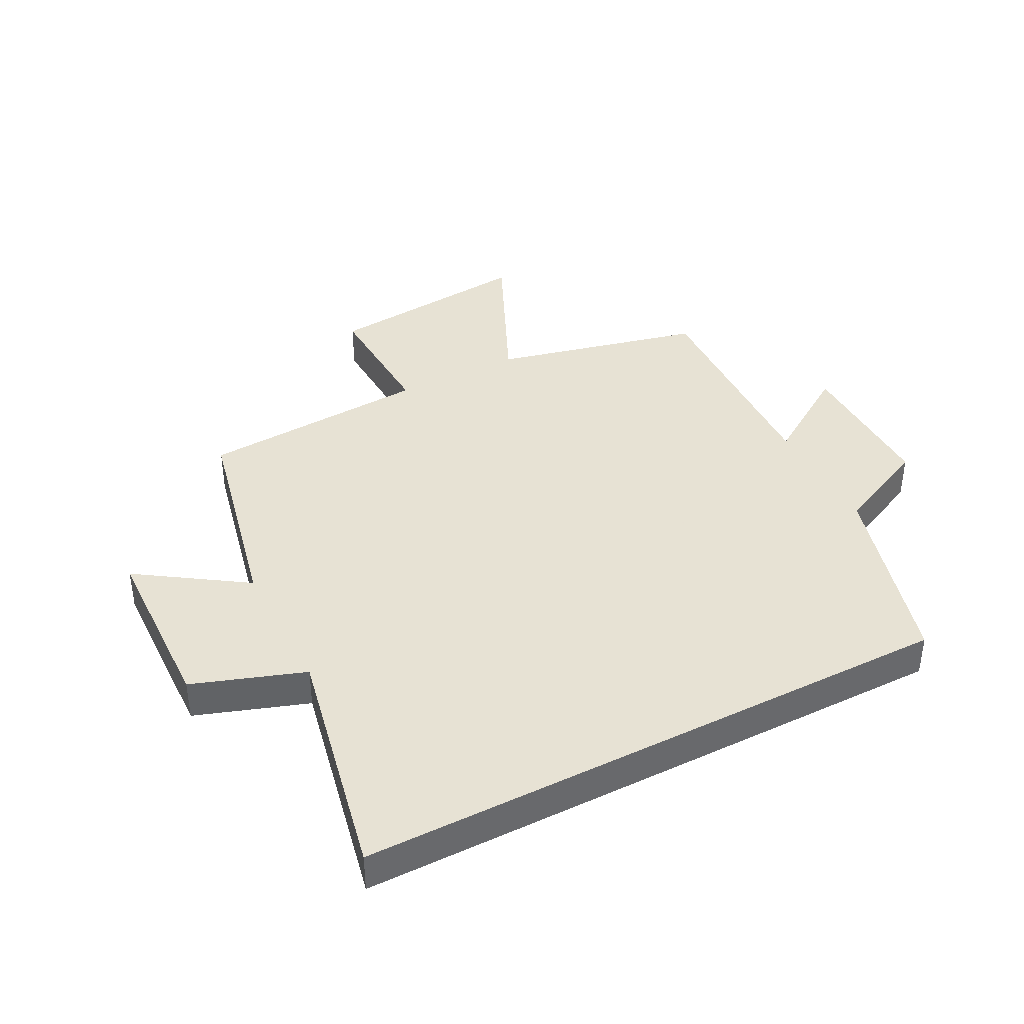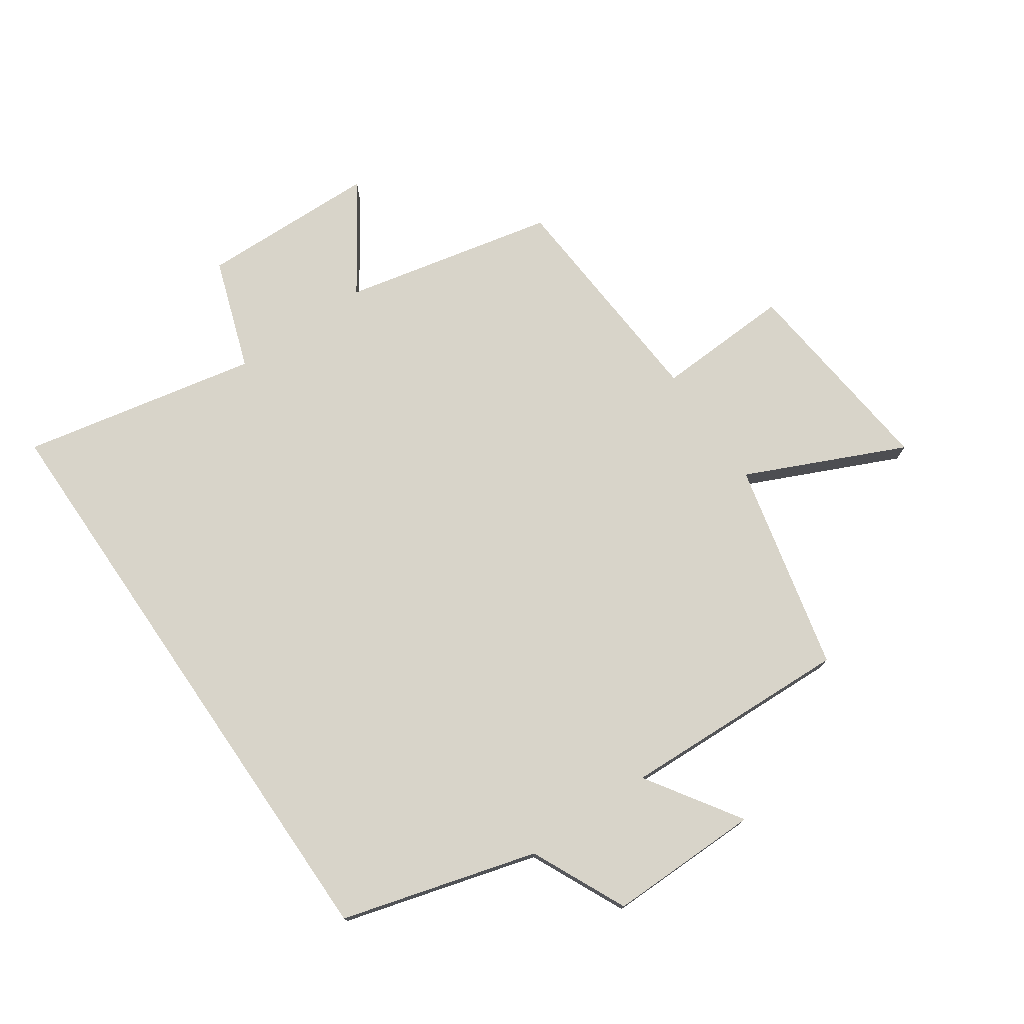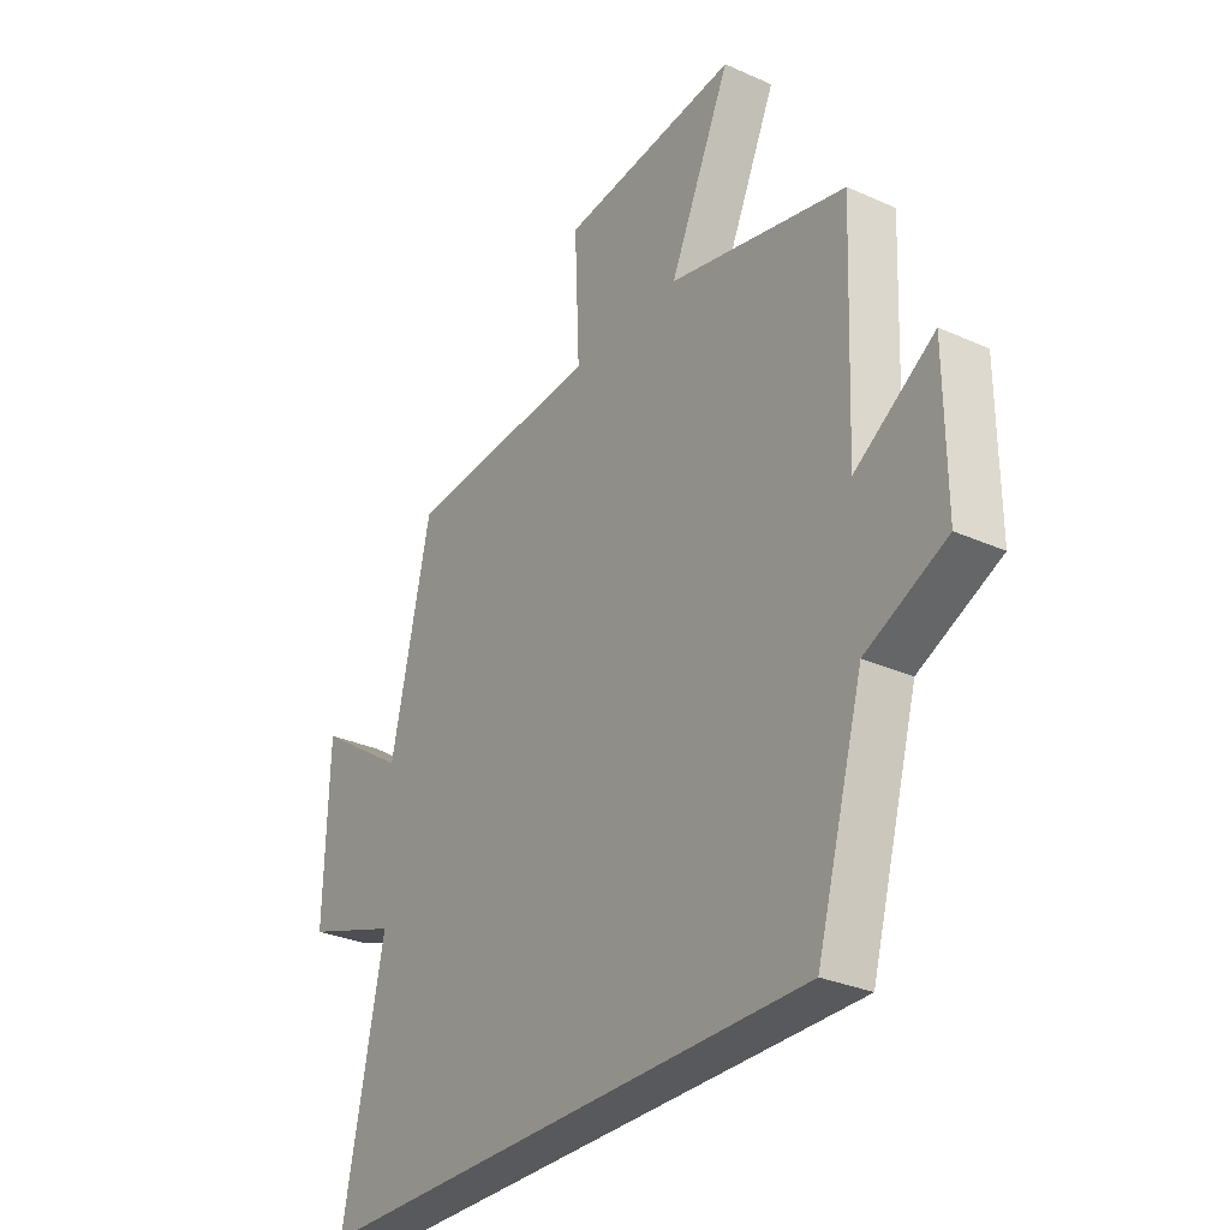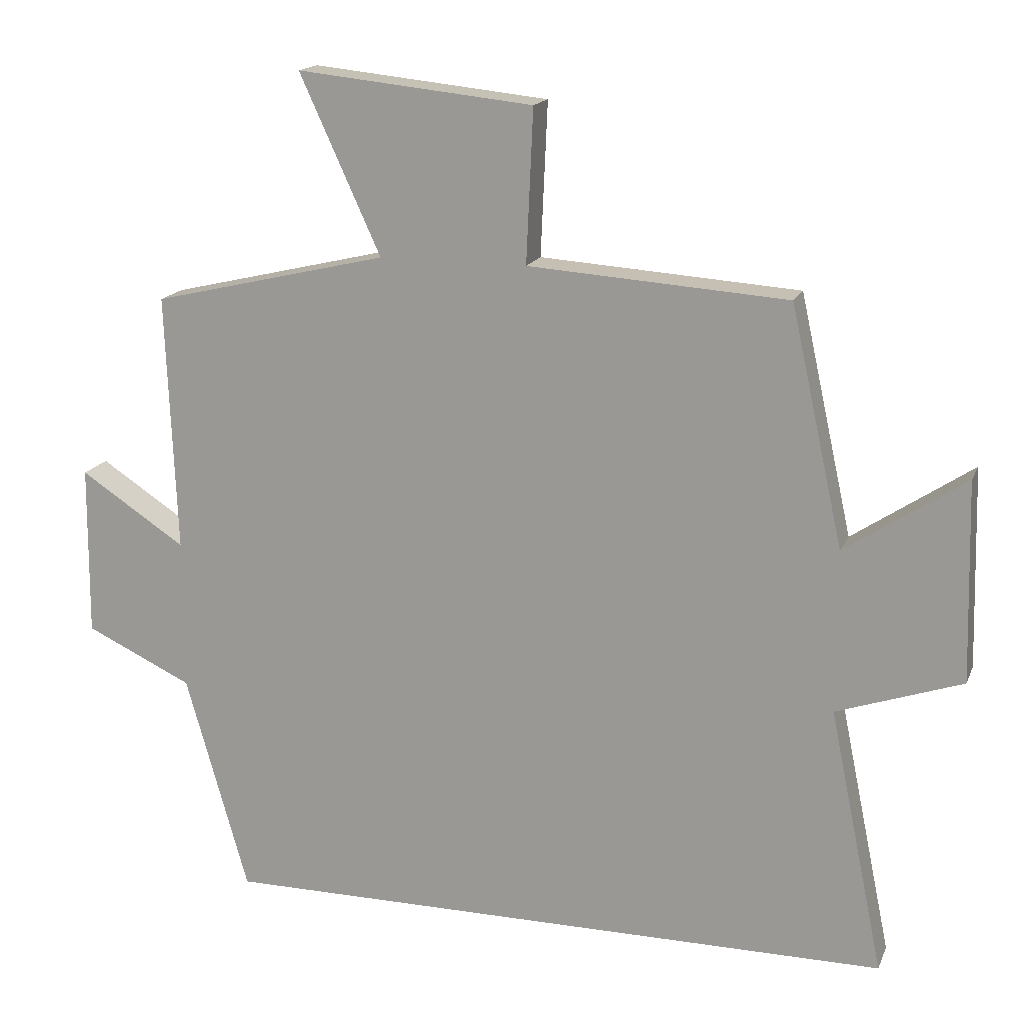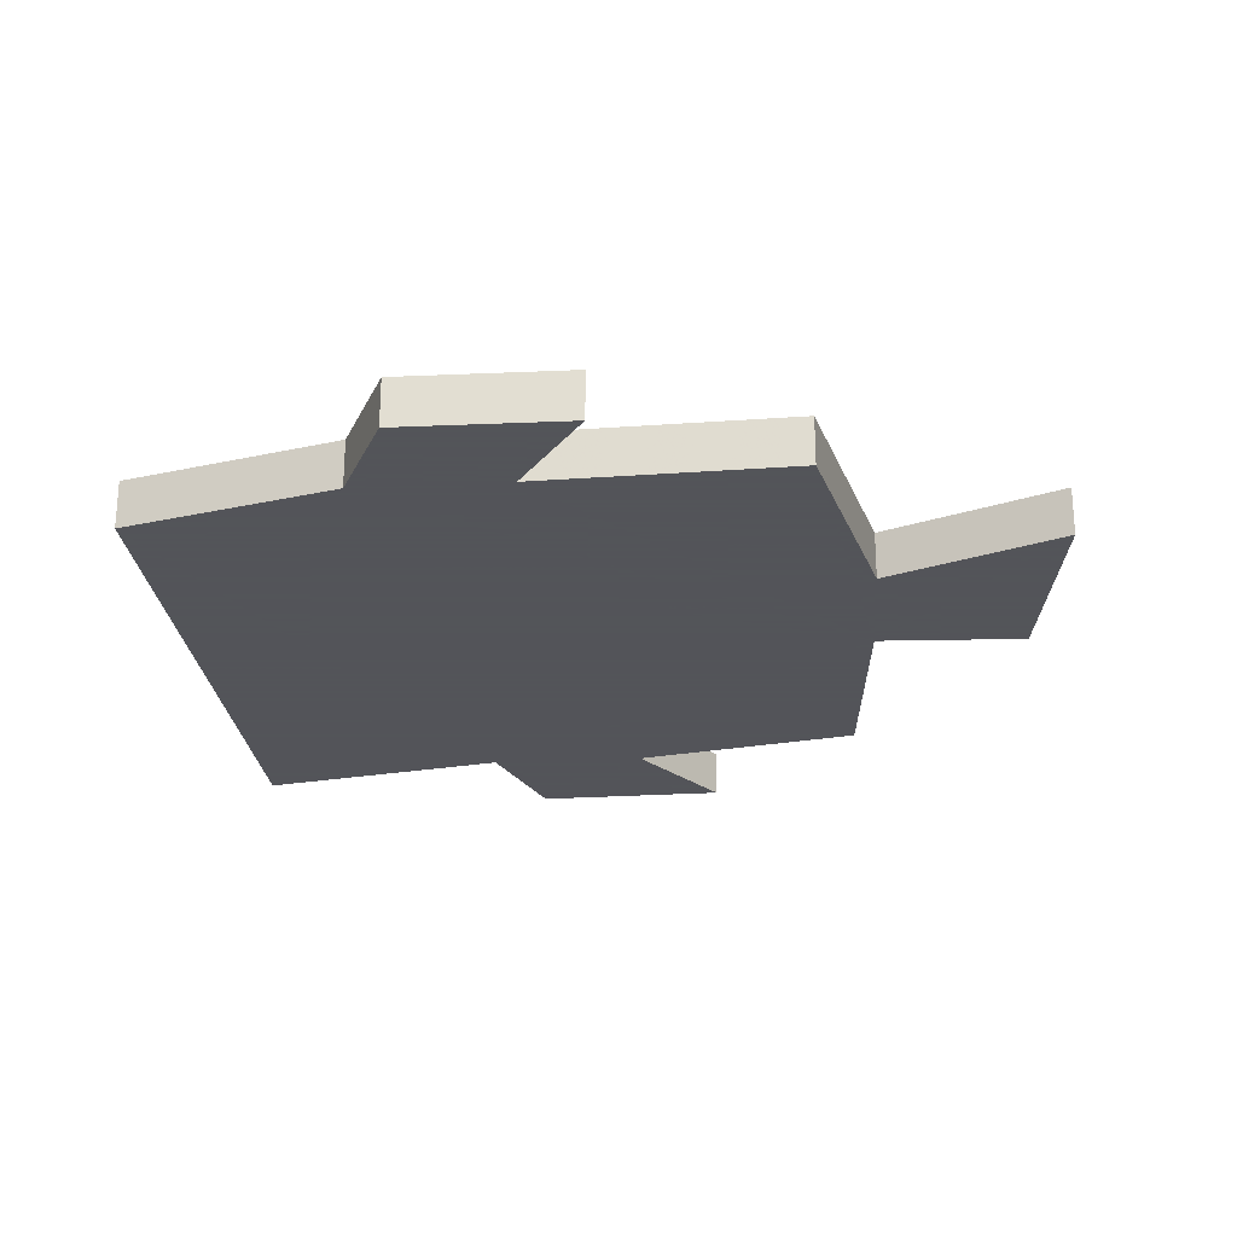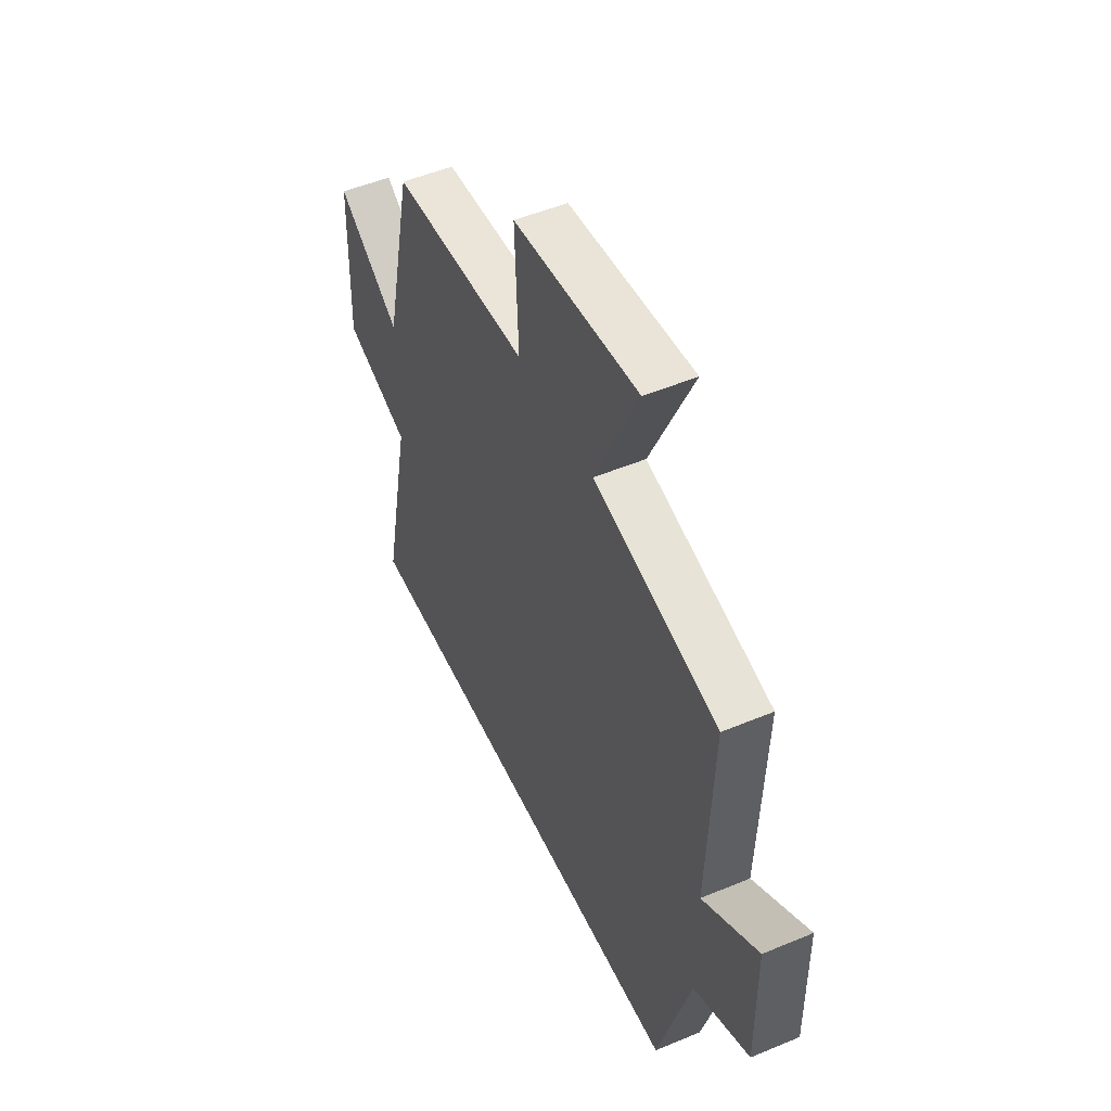
<metadata>
{"format":"obj","ext":"obj","renderer":"f3d","projection":"perspective","resolution":1024,"background":"white","views":[{"elev":39.7,"azim":152.6,"up":"+Y"},{"elev":75.3,"azim":-124.6,"up":"+Y"},{"elev":-29.9,"azim":-123.2,"up":"+Z"},{"elev":16.5,"azim":17.3,"up":"+Z"},{"elev":-23.9,"azim":-85.4,"up":"+Y"},{"elev":50.8,"azim":-114.5,"up":"+Z"}]}
</metadata>
<code>
v 0.58 0.07 -0.5
v -0.409 0.07 -0.5
v -0.5 0.07 -0.18
v -0.656 0.07 -0.107
v -0.654 0.07 0.143
v -0.5 0.07 0.042
v -0.515 0.07 0.419
v -0.171 0.07 0.5
v -0.289 0.07 0.759
v 0.055 0.07 0.723
v 0.045 0.07 0.5
v 0.423 0.07 0.474
v 0.5 0.07 0.126
v 0.675 0.07 0.243
v 0.683 0.07 -0.049
v 0.5 0.07 -0.112
v 0.58 0 -0.5
v -0.409 0 -0.5
v -0.5 0 -0.18
v -0.656 0 -0.107
v -0.654 0 0.143
v -0.5 0 0.042
v -0.515 0 0.419
v -0.171 0 0.5
v -0.289 0 0.759
v 0.055 0 0.723
v 0.045 0 0.5
v 0.423 0 0.474
v 0.5 0 0.126
v 0.675 0 0.243
v 0.683 0 -0.049
v 0.5 0 -0.112
f 13 14 15 16
f 11 12 13 16
f 11 16 1 2
f 8 9 10 11
f 6 7 8 11
f 6 11 2 3
f 3 4 5 6
f 32 31 30 29
f 32 29 28 27
f 18 17 32 27
f 27 26 25 24
f 27 24 23 22
f 19 18 27 22
f 22 21 20 19
f 1 17 18 2
f 2 18 19 3
f 3 19 20 4
f 4 20 21 5
f 5 21 22 6
f 6 22 23 7
f 7 23 24 8
f 8 24 25 9
f 9 25 26 10
f 10 26 27 11
f 11 27 28 12
f 12 28 29 13
f 13 29 30 14
f 14 30 31 15
f 15 31 32 16
f 16 32 17 1

</code>
